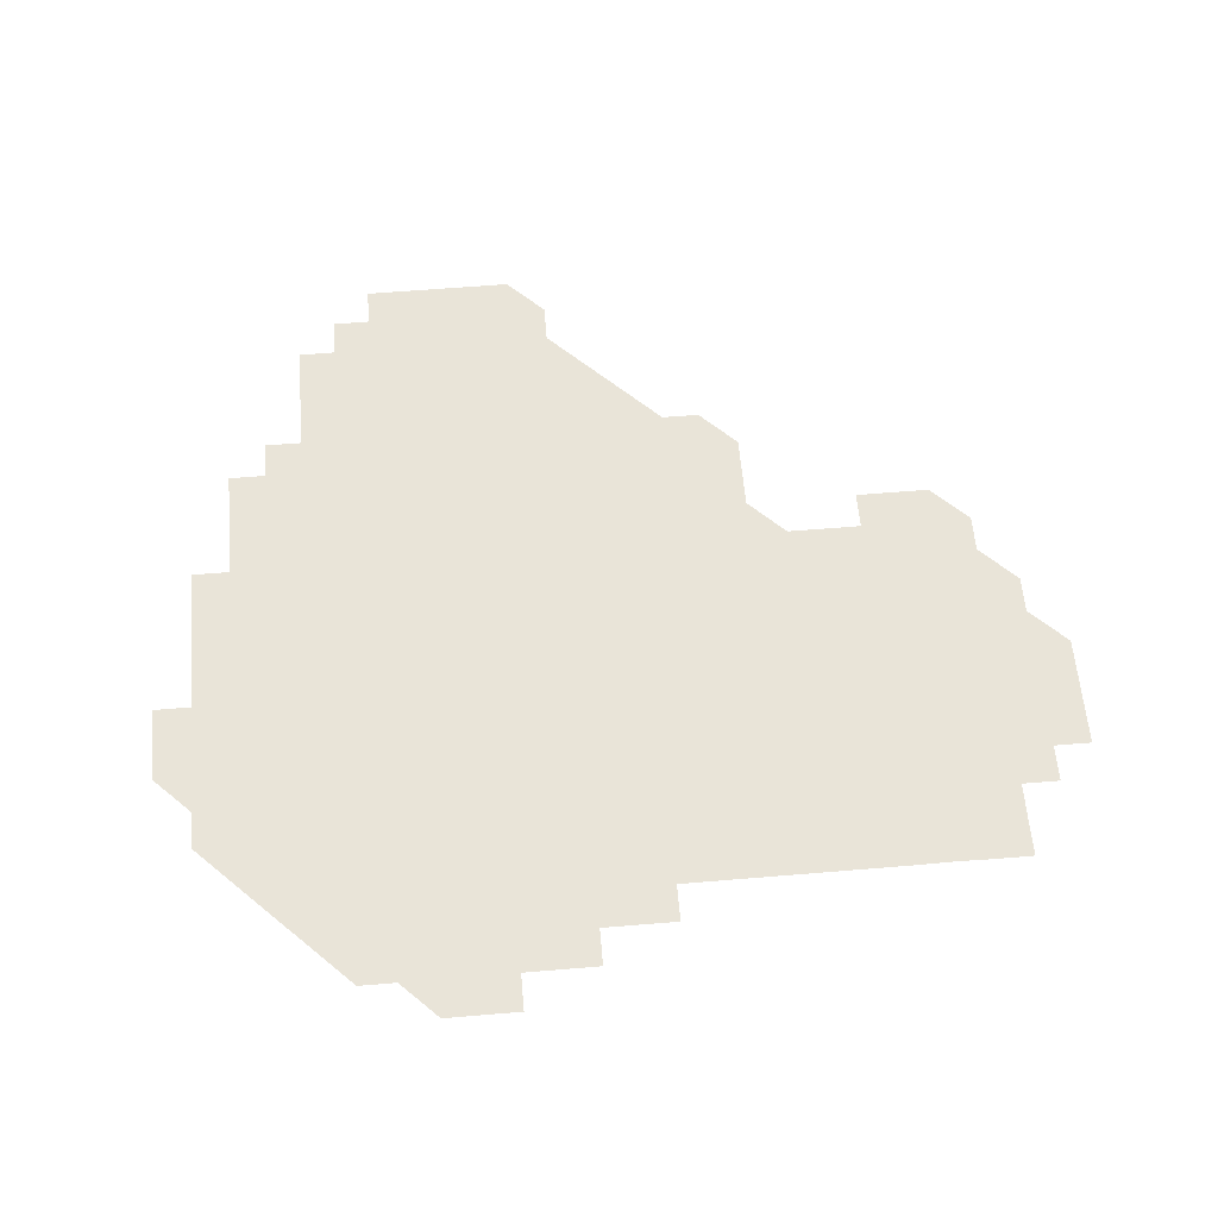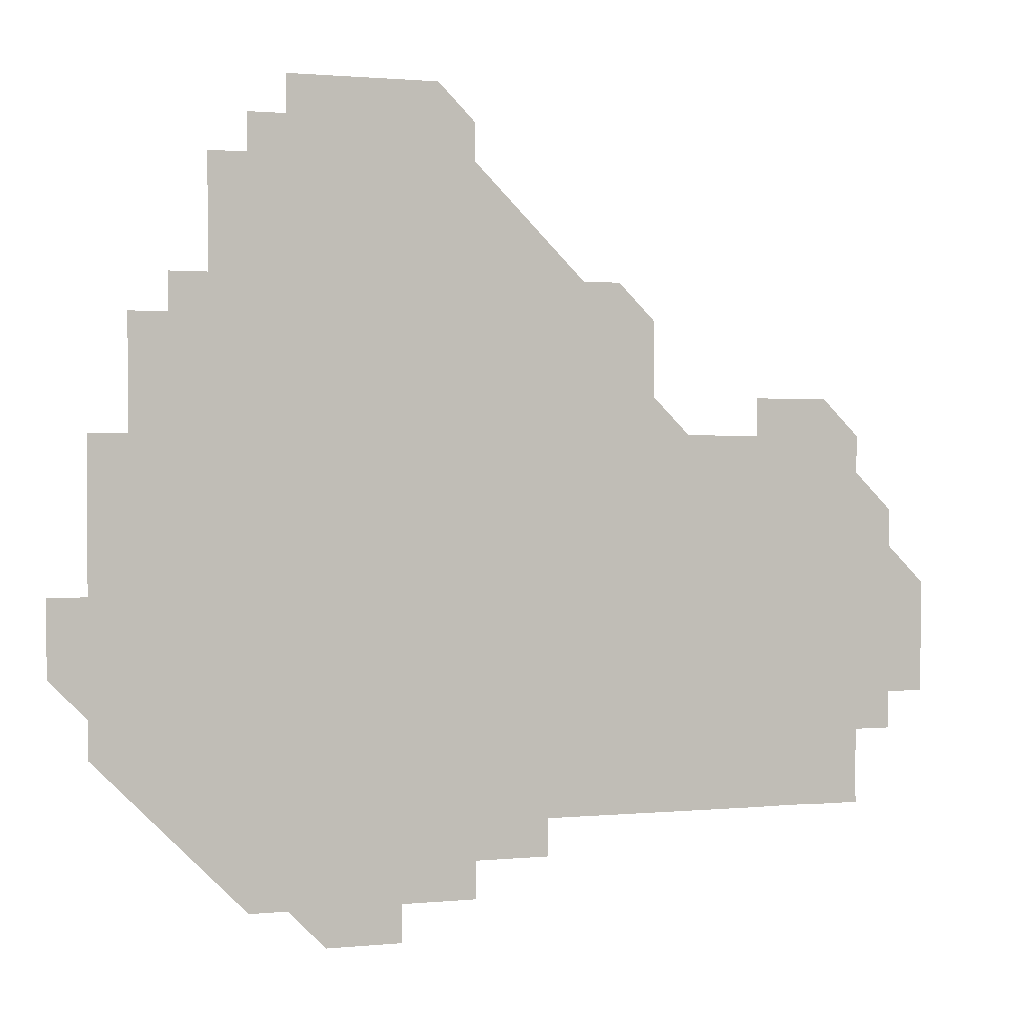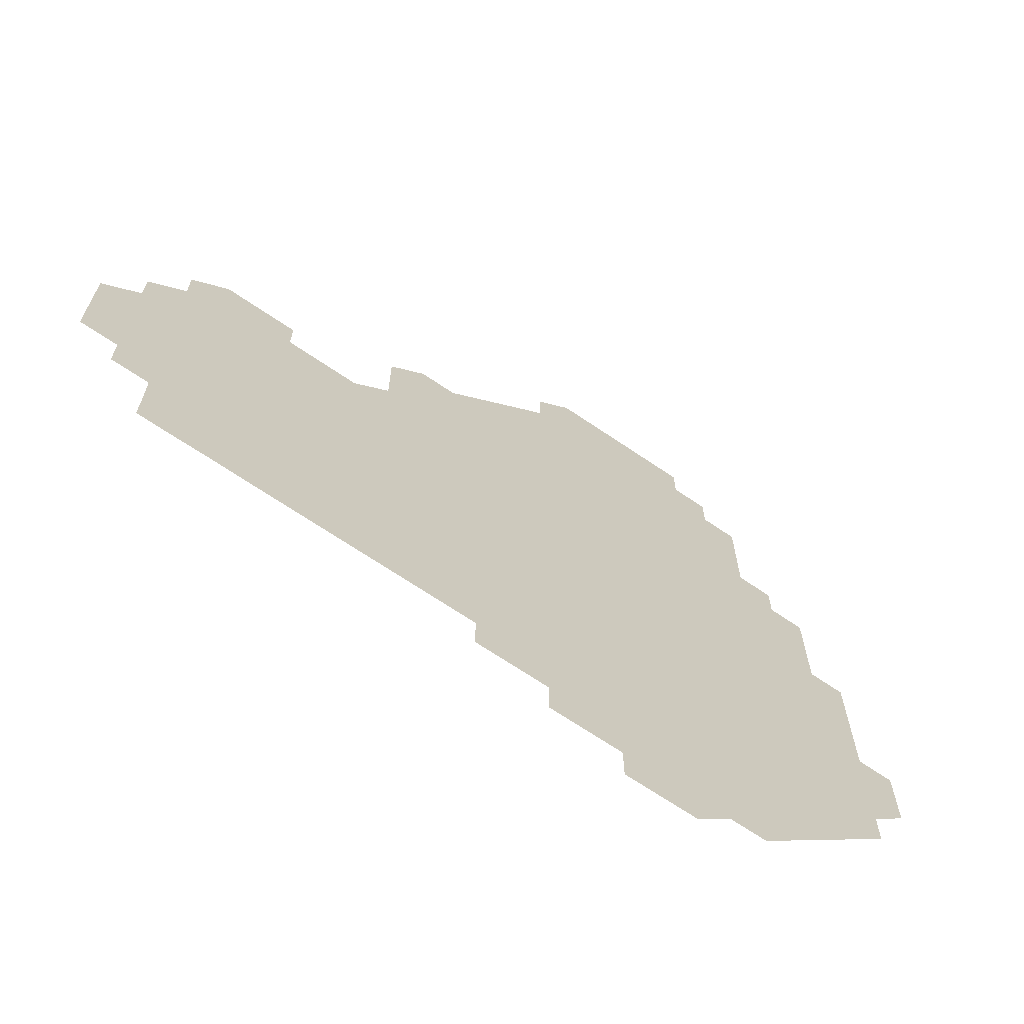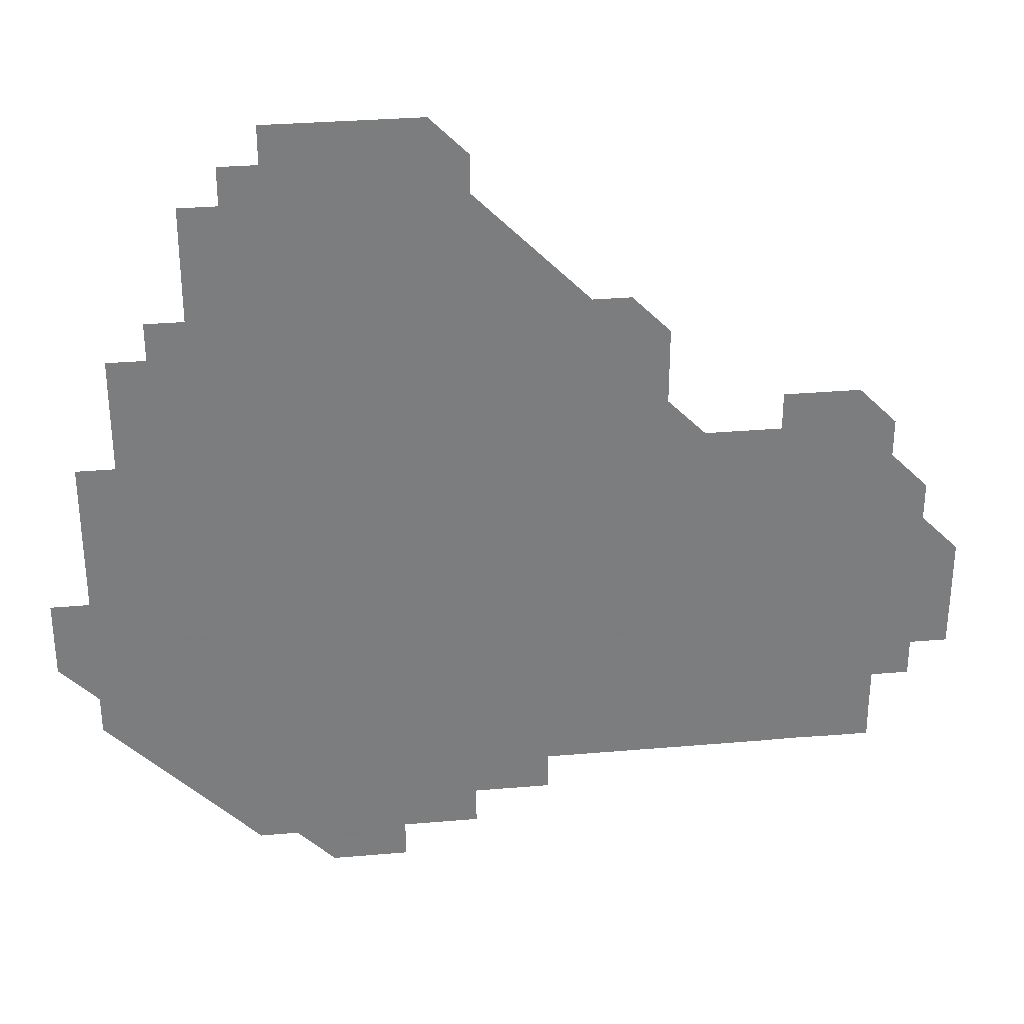
<metadata>
{"format":"obj","ext":"obj","renderer":"f3d","projection":"perspective","resolution":1024,"background":"white","views":[{"elev":59.9,"azim":-4.9,"up":"+Z"},{"elev":1.2,"azim":-20.0,"up":"+Y"},{"elev":-67.6,"azim":145.6,"up":"+Y"},{"elev":31.5,"azim":-7.0,"up":"+Y"}]}
</metadata>
<code>
v 241 181 0
v 241 196 0
v 241 211 0
v 256 151 0
v 256 166 0
v 256 181 0
v 256 196 0
v 256 211 0
v 256 226 0
v 256 241 0
v 256 256 0
v 256 271 0
v 271 136 0
v 271 151 0
v 271 166 0
v 271 181 0
v 271 196 0
v 271 211 0
v 271 226 0
v 271 241 0
v 271 256 0
v 271 271 0
v 271 286 0
v 271 301 0
v 271 316 0
v 286 121 0
v 286 136 0
v 286 151 0
v 286 166 0
v 286 181 0
v 286 196 0
v 286 211 0
v 286 226 0
v 286 241 0
v 286 256 0
v 286 271 0
v 286 286 0
v 286 301 0
v 286 316 0
v 286 331 0
v 301 106 0
v 301 121 0
v 301 136 0
v 301 151 0
v 301 166 0
v 301 181 0
v 301 196 0
v 301 211 0
v 301 226 0
v 301 241 0
v 301 256 0
v 301 271 0
v 301 286 0
v 301 301 0
v 301 316 0
v 301 331 0
v 301 346 0
v 301 361 0
v 301 376 0
v 316 91 0
v 316 106 0
v 316 121 0
v 316 136 0
v 316 151 0
v 316 166 0
v 316 181 0
v 316 196 0
v 316 211 0
v 316 226 0
v 316 241 0
v 316 256 0
v 316 271 0
v 316 286 0
v 316 301 0
v 316 316 0
v 316 331 0
v 316 346 0
v 316 361 0
v 316 376 0
v 316 391 0
v 331 91 0
v 331 106 0
v 331 121 0
v 331 136 0
v 331 151 0
v 331 166 0
v 331 181 0
v 331 196 0
v 331 211 0
v 331 226 0
v 331 241 0
v 331 256 0
v 331 271 0
v 331 286 0
v 331 301 0
v 331 316 0
v 331 331 0
v 331 346 0
v 331 361 0
v 331 376 0
v 331 391 0
v 331 406 0
v 346 76 0
v 346 91 0
v 346 106 0
v 346 121 0
v 346 136 0
v 346 151 0
v 346 166 0
v 346 181 0
v 346 196 0
v 346 211 0
v 346 226 0
v 346 241 0
v 346 256 0
v 346 271 0
v 346 286 0
v 346 301 0
v 346 316 0
v 346 331 0
v 346 346 0
v 346 361 0
v 346 376 0
v 346 391 0
v 346 406 0
v 361 76 0
v 361 91 0
v 361 106 0
v 361 121 0
v 361 136 0
v 361 151 0
v 361 166 0
v 361 181 0
v 361 196 0
v 361 211 0
v 361 226 0
v 361 241 0
v 361 256 0
v 361 271 0
v 361 286 0
v 361 301 0
v 361 316 0
v 361 331 0
v 361 346 0
v 361 361 0
v 361 376 0
v 361 391 0
v 361 406 0
v 376 76 0
v 376 91 0
v 376 106 0
v 376 121 0
v 376 136 0
v 376 151 0
v 376 166 0
v 376 181 0
v 376 196 0
v 376 211 0
v 376 226 0
v 376 241 0
v 376 256 0
v 376 271 0
v 376 286 0
v 376 301 0
v 376 316 0
v 376 331 0
v 376 346 0
v 376 361 0
v 376 376 0
v 376 391 0
v 376 406 0
v 391 91 0
v 391 106 0
v 391 121 0
v 391 136 0
v 391 151 0
v 391 166 0
v 391 181 0
v 391 196 0
v 391 211 0
v 391 226 0
v 391 241 0
v 391 256 0
v 391 271 0
v 391 286 0
v 391 301 0
v 391 316 0
v 391 331 0
v 391 346 0
v 391 361 0
v 391 376 0
v 391 391 0
v 391 406 0
v 406 91 0
v 406 106 0
v 406 121 0
v 406 136 0
v 406 151 0
v 406 166 0
v 406 181 0
v 406 196 0
v 406 211 0
v 406 226 0
v 406 241 0
v 406 256 0
v 406 271 0
v 406 286 0
v 406 301 0
v 406 316 0
v 406 331 0
v 406 346 0
v 406 361 0
v 406 376 0
v 406 391 0
v 421 106 0
v 421 121 0
v 421 136 0
v 421 151 0
v 421 166 0
v 421 181 0
v 421 196 0
v 421 211 0
v 421 226 0
v 421 241 0
v 421 256 0
v 421 271 0
v 421 286 0
v 421 301 0
v 421 316 0
v 421 331 0
v 421 346 0
v 421 361 0
v 436 106 0
v 436 121 0
v 436 136 0
v 436 151 0
v 436 166 0
v 436 181 0
v 436 196 0
v 436 211 0
v 436 226 0
v 436 241 0
v 436 256 0
v 436 271 0
v 436 286 0
v 436 301 0
v 436 316 0
v 436 331 0
v 436 346 0
v 451 121 0
v 451 136 0
v 451 151 0
v 451 166 0
v 451 181 0
v 451 196 0
v 451 211 0
v 451 226 0
v 451 241 0
v 451 256 0
v 451 271 0
v 451 286 0
v 451 301 0
v 451 316 0
v 451 331 0
v 466 121 0
v 466 136 0
v 466 151 0
v 466 166 0
v 466 181 0
v 466 196 0
v 466 211 0
v 466 226 0
v 466 241 0
v 466 256 0
v 466 271 0
v 466 286 0
v 466 301 0
v 466 316 0
v 466 331 0
v 481 121 0
v 481 136 0
v 481 151 0
v 481 166 0
v 481 181 0
v 481 196 0
v 481 211 0
v 481 226 0
v 481 241 0
v 481 256 0
v 481 271 0
v 481 286 0
v 481 301 0
v 481 316 0
v 496 121 0
v 496 136 0
v 496 151 0
v 496 166 0
v 496 181 0
v 496 196 0
v 496 211 0
v 496 226 0
v 496 241 0
v 496 256 0
v 496 271 0
v 511 121 0
v 511 136 0
v 511 151 0
v 511 166 0
v 511 181 0
v 511 196 0
v 511 211 0
v 511 226 0
v 511 241 0
v 511 256 0
v 511 271 0
v 526 121 0
v 526 136 0
v 526 151 0
v 526 166 0
v 526 181 0
v 526 196 0
v 526 211 0
v 526 226 0
v 526 241 0
v 526 256 0
v 526 271 0
v 526 286 0
v 541 121.2 0
v 541.1 135.9 0
v 541 151 0
v 541 166 0
v 541 181 0
v 541 196 0
v 541 211 0
v 541 226 0
v 541 241 0
v 541 256 0
v 541 271 0
v 541 286 0
v 556.1 121 0
v 555.9 136 0
v 556 151 0
v 556 166 0
v 556 181 0
v 556 196 0
v 556 211 0
v 556 226 0
v 556 241 0
v 556 256 0
v 556 271 0
v 556 286 0
v 571 121 0
v 570.9 136 0
v 571 151 0
v 571 166 0
v 571 181 0
v 571 196 0
v 571 211 0
v 571 226 0
v 571 241 0
v 571 256 0
v 571 271 0
v 586 151 0
v 586 166 0
v 586 181 0
v 586 196 0
v 586 211 0
v 586 226 0
v 586 241 0
v 601 166 0
v 601 181 0
v 601 196 0
v 601 211 0
f 5 6 1
f 1 6 2
f 6 7 2
f 2 7 3
f 7 8 3
f 13 14 4
f 4 14 5
f 14 15 5
f 5 15 6
f 15 16 6
f 6 16 7
f 16 17 7
f 7 17 8
f 17 18 8
f 8 18 9
f 18 19 9
f 9 19 10
f 19 20 10
f 10 20 11
f 20 21 11
f 11 21 12
f 21 22 12
f 26 27 13
f 13 27 14
f 27 28 14
f 14 28 15
f 28 29 15
f 15 29 16
f 29 30 16
f 16 30 17
f 30 31 17
f 17 31 18
f 31 32 18
f 18 32 19
f 32 33 19
f 19 33 20
f 33 34 20
f 20 34 21
f 34 35 21
f 21 35 22
f 35 36 22
f 22 36 23
f 36 37 23
f 23 37 24
f 37 38 24
f 24 38 25
f 38 39 25
f 41 42 26
f 26 42 27
f 42 43 27
f 27 43 28
f 43 44 28
f 28 44 29
f 44 45 29
f 29 45 30
f 45 46 30
f 30 46 31
f 46 47 31
f 31 47 32
f 47 48 32
f 32 48 33
f 48 49 33
f 33 49 34
f 49 50 34
f 34 50 35
f 50 51 35
f 35 51 36
f 51 52 36
f 36 52 37
f 52 53 37
f 37 53 38
f 53 54 38
f 38 54 39
f 54 55 39
f 39 55 40
f 55 56 40
f 60 61 41
f 41 61 42
f 61 62 42
f 42 62 43
f 62 63 43
f 43 63 44
f 63 64 44
f 44 64 45
f 64 65 45
f 45 65 46
f 65 66 46
f 46 66 47
f 66 67 47
f 47 67 48
f 67 68 48
f 48 68 49
f 68 69 49
f 49 69 50
f 69 70 50
f 50 70 51
f 70 71 51
f 51 71 52
f 71 72 52
f 52 72 53
f 72 73 53
f 53 73 54
f 73 74 54
f 54 74 55
f 74 75 55
f 55 75 56
f 75 76 56
f 56 76 57
f 76 77 57
f 57 77 58
f 77 78 58
f 58 78 59
f 78 79 59
f 60 81 61
f 81 82 61
f 61 82 62
f 82 83 62
f 62 83 63
f 83 84 63
f 63 84 64
f 84 85 64
f 64 85 65
f 85 86 65
f 65 86 66
f 86 87 66
f 66 87 67
f 87 88 67
f 67 88 68
f 88 89 68
f 68 89 69
f 89 90 69
f 69 90 70
f 90 91 70
f 70 91 71
f 91 92 71
f 71 92 72
f 92 93 72
f 72 93 73
f 93 94 73
f 73 94 74
f 94 95 74
f 74 95 75
f 95 96 75
f 75 96 76
f 96 97 76
f 76 97 77
f 97 98 77
f 77 98 78
f 98 99 78
f 78 99 79
f 99 100 79
f 79 100 80
f 100 101 80
f 103 104 81
f 81 104 82
f 104 105 82
f 82 105 83
f 105 106 83
f 83 106 84
f 106 107 84
f 84 107 85
f 107 108 85
f 85 108 86
f 108 109 86
f 86 109 87
f 109 110 87
f 87 110 88
f 110 111 88
f 88 111 89
f 111 112 89
f 89 112 90
f 112 113 90
f 90 113 91
f 113 114 91
f 91 114 92
f 114 115 92
f 92 115 93
f 115 116 93
f 93 116 94
f 116 117 94
f 94 117 95
f 117 118 95
f 95 118 96
f 118 119 96
f 96 119 97
f 119 120 97
f 97 120 98
f 120 121 98
f 98 121 99
f 121 122 99
f 99 122 100
f 122 123 100
f 100 123 101
f 123 124 101
f 101 124 102
f 124 125 102
f 103 126 104
f 126 127 104
f 104 127 105
f 127 128 105
f 105 128 106
f 128 129 106
f 106 129 107
f 129 130 107
f 107 130 108
f 130 131 108
f 108 131 109
f 131 132 109
f 109 132 110
f 132 133 110
f 110 133 111
f 133 134 111
f 111 134 112
f 134 135 112
f 112 135 113
f 135 136 113
f 113 136 114
f 136 137 114
f 114 137 115
f 137 138 115
f 115 138 116
f 138 139 116
f 116 139 117
f 139 140 117
f 117 140 118
f 140 141 118
f 118 141 119
f 141 142 119
f 119 142 120
f 142 143 120
f 120 143 121
f 143 144 121
f 121 144 122
f 144 145 122
f 122 145 123
f 145 146 123
f 123 146 124
f 146 147 124
f 124 147 125
f 147 148 125
f 126 149 127
f 149 150 127
f 127 150 128
f 150 151 128
f 128 151 129
f 151 152 129
f 129 152 130
f 152 153 130
f 130 153 131
f 153 154 131
f 131 154 132
f 154 155 132
f 132 155 133
f 155 156 133
f 133 156 134
f 156 157 134
f 134 157 135
f 157 158 135
f 135 158 136
f 158 159 136
f 136 159 137
f 159 160 137
f 137 160 138
f 160 161 138
f 138 161 139
f 161 162 139
f 139 162 140
f 162 163 140
f 140 163 141
f 163 164 141
f 141 164 142
f 164 165 142
f 142 165 143
f 165 166 143
f 143 166 144
f 166 167 144
f 144 167 145
f 167 168 145
f 145 168 146
f 168 169 146
f 146 169 147
f 169 170 147
f 147 170 148
f 170 171 148
f 150 172 151
f 172 173 151
f 151 173 152
f 173 174 152
f 152 174 153
f 174 175 153
f 153 175 154
f 175 176 154
f 154 176 155
f 176 177 155
f 155 177 156
f 177 178 156
f 156 178 157
f 178 179 157
f 157 179 158
f 179 180 158
f 158 180 159
f 180 181 159
f 159 181 160
f 181 182 160
f 160 182 161
f 182 183 161
f 161 183 162
f 183 184 162
f 162 184 163
f 184 185 163
f 163 185 164
f 185 186 164
f 164 186 165
f 186 187 165
f 165 187 166
f 187 188 166
f 166 188 167
f 188 189 167
f 167 189 168
f 189 190 168
f 168 190 169
f 190 191 169
f 169 191 170
f 191 192 170
f 170 192 171
f 192 193 171
f 172 194 173
f 194 195 173
f 173 195 174
f 195 196 174
f 174 196 175
f 196 197 175
f 175 197 176
f 197 198 176
f 176 198 177
f 198 199 177
f 177 199 178
f 199 200 178
f 178 200 179
f 200 201 179
f 179 201 180
f 201 202 180
f 180 202 181
f 202 203 181
f 181 203 182
f 203 204 182
f 182 204 183
f 204 205 183
f 183 205 184
f 205 206 184
f 184 206 185
f 206 207 185
f 185 207 186
f 207 208 186
f 186 208 187
f 208 209 187
f 187 209 188
f 209 210 188
f 188 210 189
f 210 211 189
f 189 211 190
f 211 212 190
f 190 212 191
f 212 213 191
f 191 213 192
f 213 214 192
f 192 214 193
f 195 215 196
f 215 216 196
f 196 216 197
f 216 217 197
f 197 217 198
f 217 218 198
f 198 218 199
f 218 219 199
f 199 219 200
f 219 220 200
f 200 220 201
f 220 221 201
f 201 221 202
f 221 222 202
f 202 222 203
f 222 223 203
f 203 223 204
f 223 224 204
f 204 224 205
f 224 225 205
f 205 225 206
f 225 226 206
f 206 226 207
f 226 227 207
f 207 227 208
f 227 228 208
f 208 228 209
f 228 229 209
f 209 229 210
f 229 230 210
f 210 230 211
f 230 231 211
f 211 231 212
f 231 232 212
f 212 232 213
f 215 233 216
f 233 234 216
f 216 234 217
f 234 235 217
f 217 235 218
f 235 236 218
f 218 236 219
f 236 237 219
f 219 237 220
f 237 238 220
f 220 238 221
f 238 239 221
f 221 239 222
f 239 240 222
f 222 240 223
f 240 241 223
f 223 241 224
f 241 242 224
f 224 242 225
f 242 243 225
f 225 243 226
f 243 244 226
f 226 244 227
f 244 245 227
f 227 245 228
f 245 246 228
f 228 246 229
f 246 247 229
f 229 247 230
f 247 248 230
f 230 248 231
f 248 249 231
f 231 249 232
f 234 250 235
f 250 251 235
f 235 251 236
f 251 252 236
f 236 252 237
f 252 253 237
f 237 253 238
f 253 254 238
f 238 254 239
f 254 255 239
f 239 255 240
f 255 256 240
f 240 256 241
f 256 257 241
f 241 257 242
f 257 258 242
f 242 258 243
f 258 259 243
f 243 259 244
f 259 260 244
f 244 260 245
f 260 261 245
f 245 261 246
f 261 262 246
f 246 262 247
f 262 263 247
f 247 263 248
f 263 264 248
f 248 264 249
f 250 265 251
f 265 266 251
f 251 266 252
f 266 267 252
f 252 267 253
f 267 268 253
f 253 268 254
f 268 269 254
f 254 269 255
f 269 270 255
f 255 270 256
f 270 271 256
f 256 271 257
f 271 272 257
f 257 272 258
f 272 273 258
f 258 273 259
f 273 274 259
f 259 274 260
f 274 275 260
f 260 275 261
f 275 276 261
f 261 276 262
f 276 277 262
f 262 277 263
f 277 278 263
f 263 278 264
f 278 279 264
f 265 280 266
f 280 281 266
f 266 281 267
f 281 282 267
f 267 282 268
f 282 283 268
f 268 283 269
f 283 284 269
f 269 284 270
f 284 285 270
f 270 285 271
f 285 286 271
f 271 286 272
f 286 287 272
f 272 287 273
f 287 288 273
f 273 288 274
f 288 289 274
f 274 289 275
f 289 290 275
f 275 290 276
f 290 291 276
f 276 291 277
f 291 292 277
f 277 292 278
f 292 293 278
f 278 293 279
f 280 294 281
f 294 295 281
f 281 295 282
f 295 296 282
f 282 296 283
f 296 297 283
f 283 297 284
f 297 298 284
f 284 298 285
f 298 299 285
f 285 299 286
f 299 300 286
f 286 300 287
f 300 301 287
f 287 301 288
f 301 302 288
f 288 302 289
f 302 303 289
f 289 303 290
f 303 304 290
f 290 304 291
f 294 305 295
f 305 306 295
f 295 306 296
f 306 307 296
f 296 307 297
f 307 308 297
f 297 308 298
f 308 309 298
f 298 309 299
f 309 310 299
f 299 310 300
f 310 311 300
f 300 311 301
f 311 312 301
f 301 312 302
f 312 313 302
f 302 313 303
f 313 314 303
f 303 314 304
f 314 315 304
f 305 316 306
f 316 317 306
f 306 317 307
f 317 318 307
f 307 318 308
f 318 319 308
f 308 319 309
f 319 320 309
f 309 320 310
f 320 321 310
f 310 321 311
f 321 322 311
f 311 322 312
f 322 323 312
f 312 323 313
f 323 324 313
f 313 324 314
f 324 325 314
f 314 325 315
f 325 326 315
f 316 328 317
f 328 329 317
f 317 329 318
f 329 330 318
f 318 330 319
f 330 331 319
f 319 331 320
f 331 332 320
f 320 332 321
f 332 333 321
f 321 333 322
f 333 334 322
f 322 334 323
f 334 335 323
f 323 335 324
f 335 336 324
f 324 336 325
f 336 337 325
f 325 337 326
f 337 338 326
f 326 338 327
f 338 339 327
f 328 340 329
f 340 341 329
f 329 341 330
f 341 342 330
f 330 342 331
f 342 343 331
f 331 343 332
f 343 344 332
f 332 344 333
f 344 345 333
f 333 345 334
f 345 346 334
f 334 346 335
f 346 347 335
f 335 347 336
f 347 348 336
f 336 348 337
f 348 349 337
f 337 349 338
f 349 350 338
f 338 350 339
f 350 351 339
f 340 352 341
f 352 353 341
f 341 353 342
f 353 354 342
f 342 354 343
f 354 355 343
f 343 355 344
f 355 356 344
f 344 356 345
f 356 357 345
f 345 357 346
f 357 358 346
f 346 358 347
f 358 359 347
f 347 359 348
f 359 360 348
f 348 360 349
f 360 361 349
f 349 361 350
f 361 362 350
f 350 362 351
f 354 363 355
f 363 364 355
f 355 364 356
f 364 365 356
f 356 365 357
f 365 366 357
f 357 366 358
f 366 367 358
f 358 367 359
f 367 368 359
f 359 368 360
f 368 369 360
f 360 369 361
f 364 370 365
f 370 371 365
f 365 371 366
f 371 372 366
f 366 372 367
f 372 373 367
f 367 373 368

</code>
